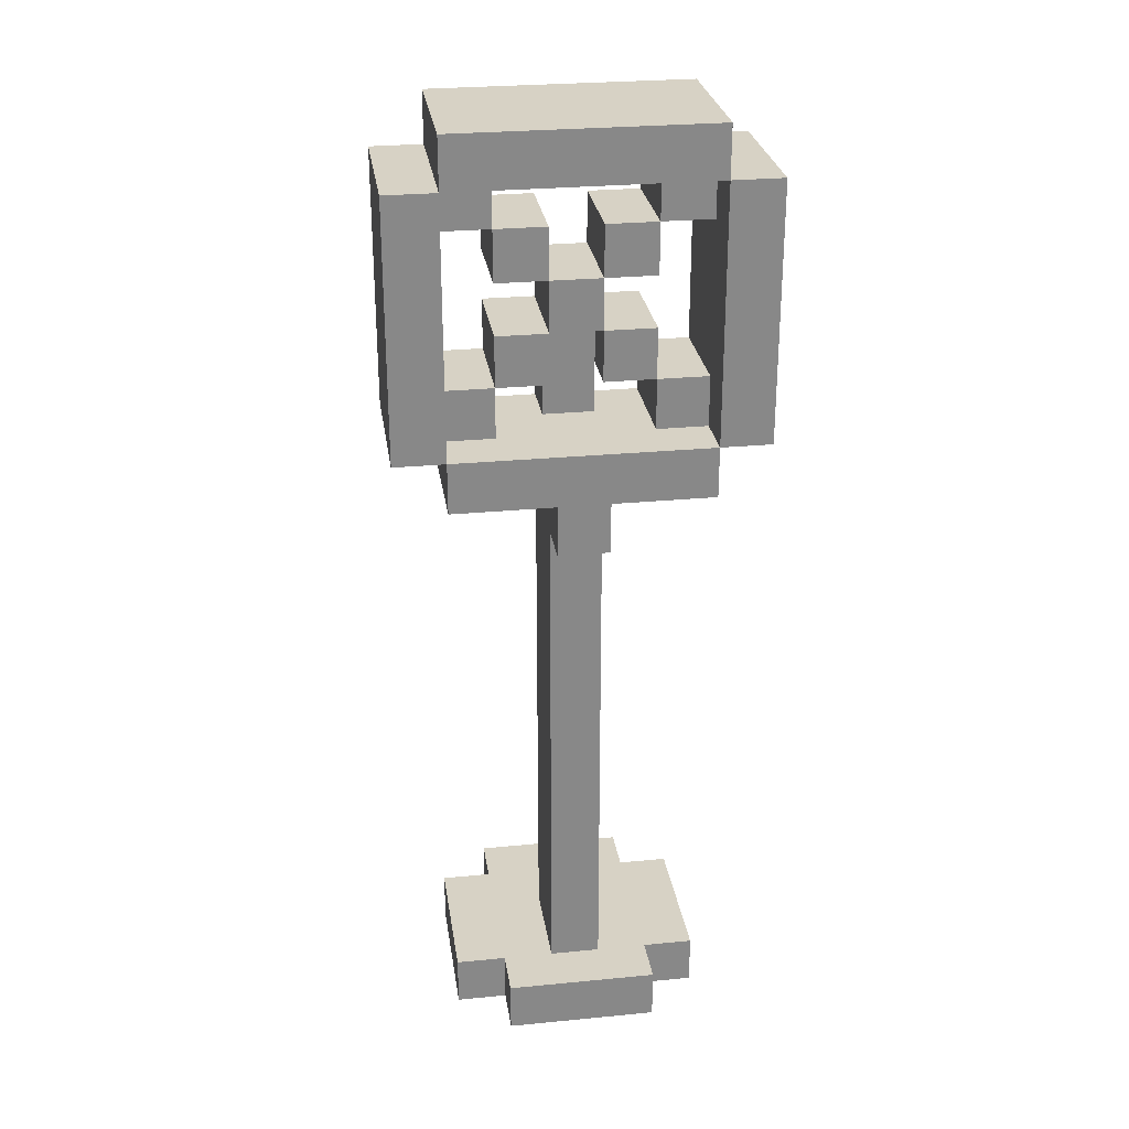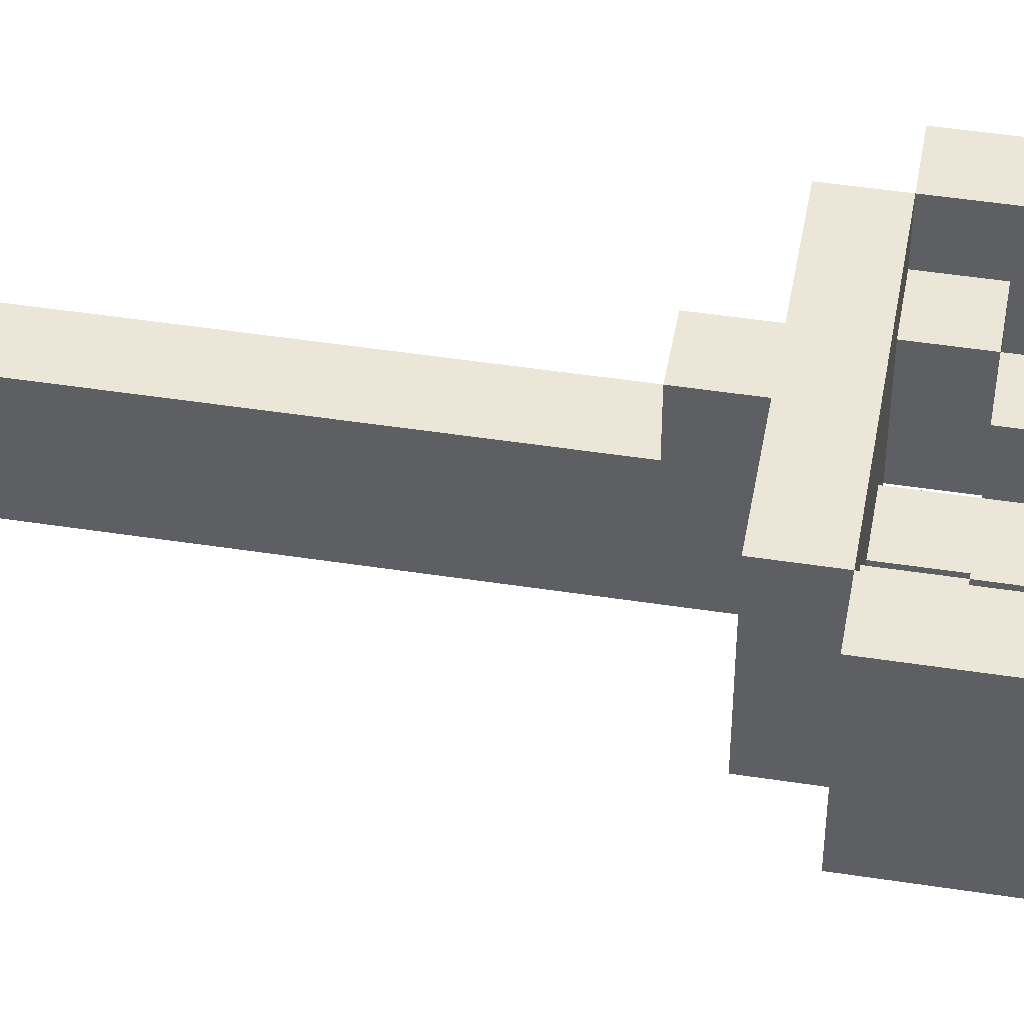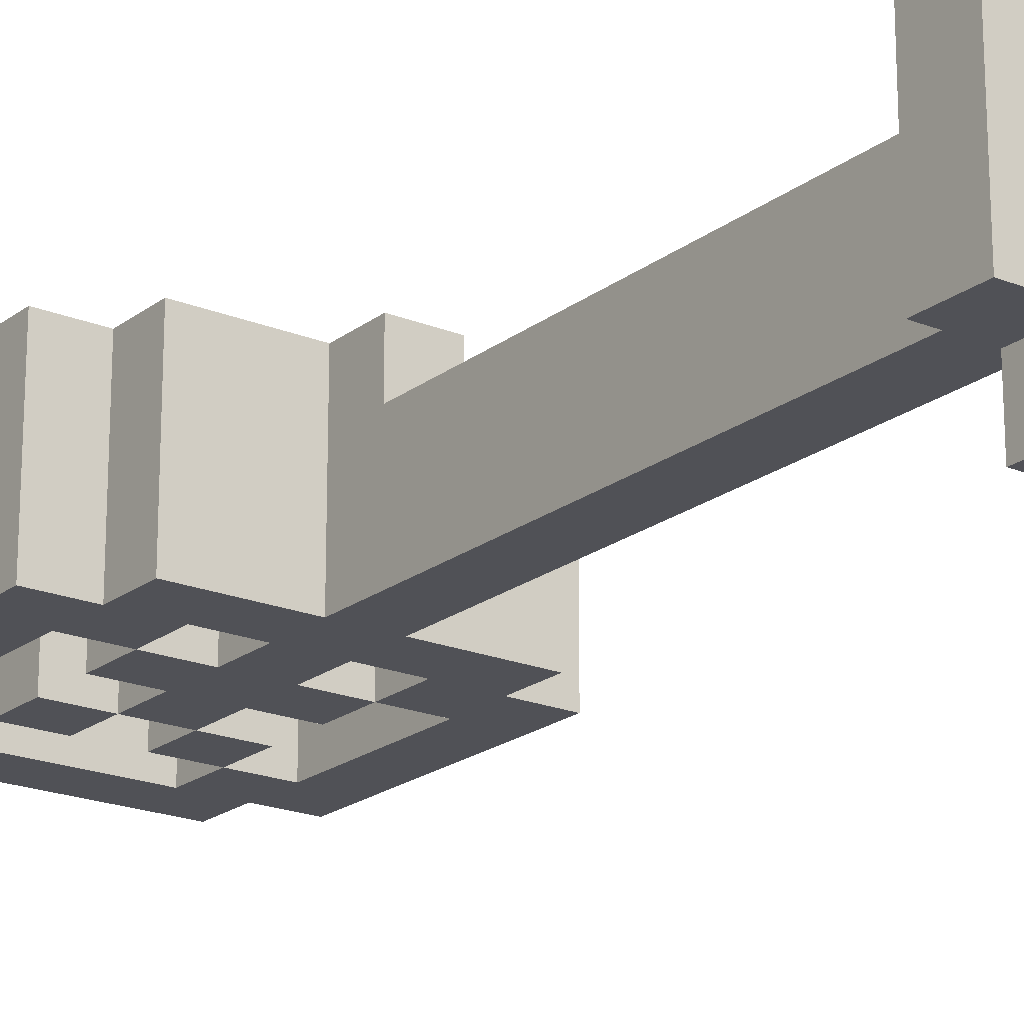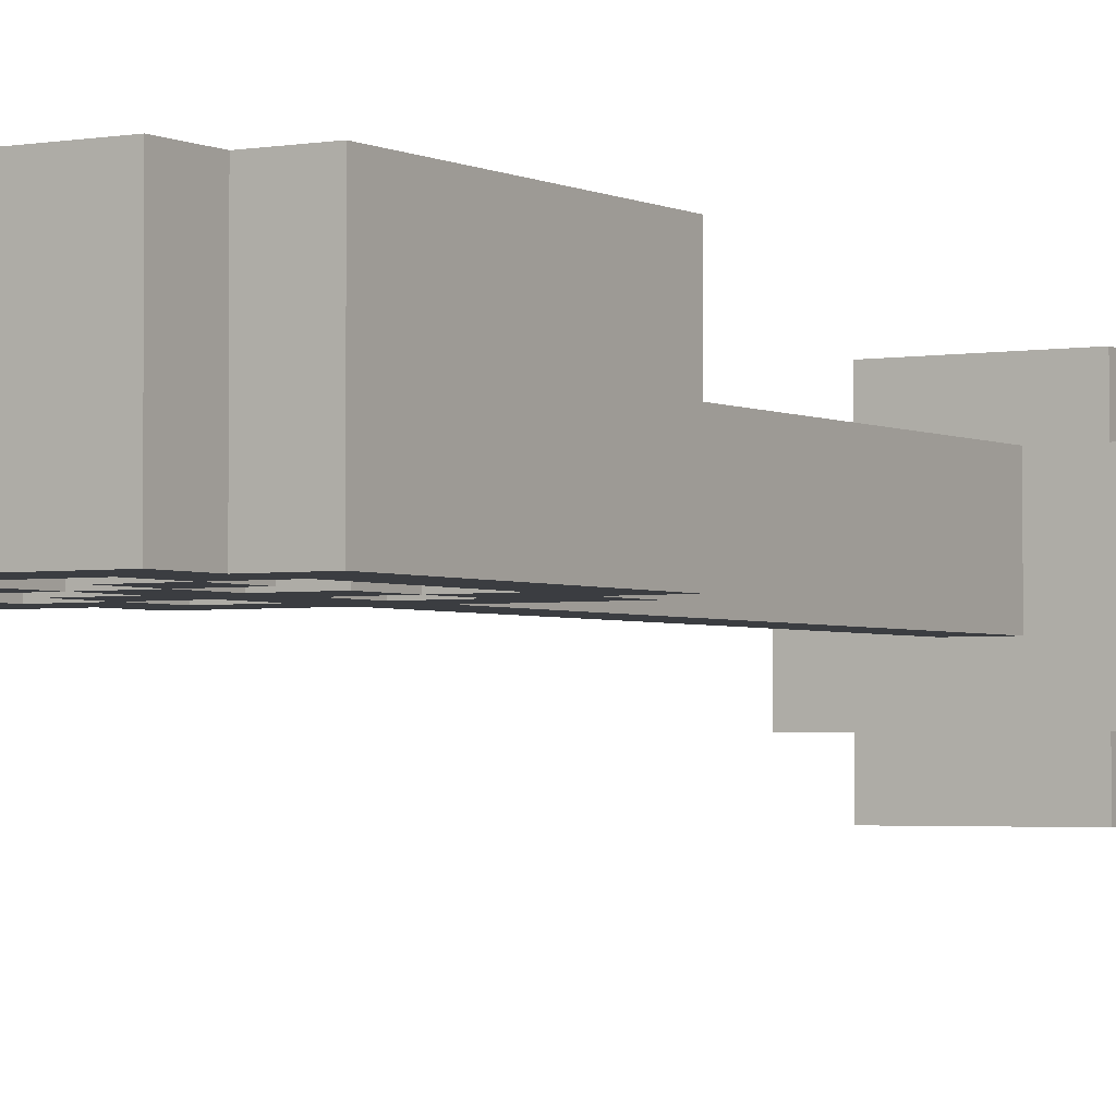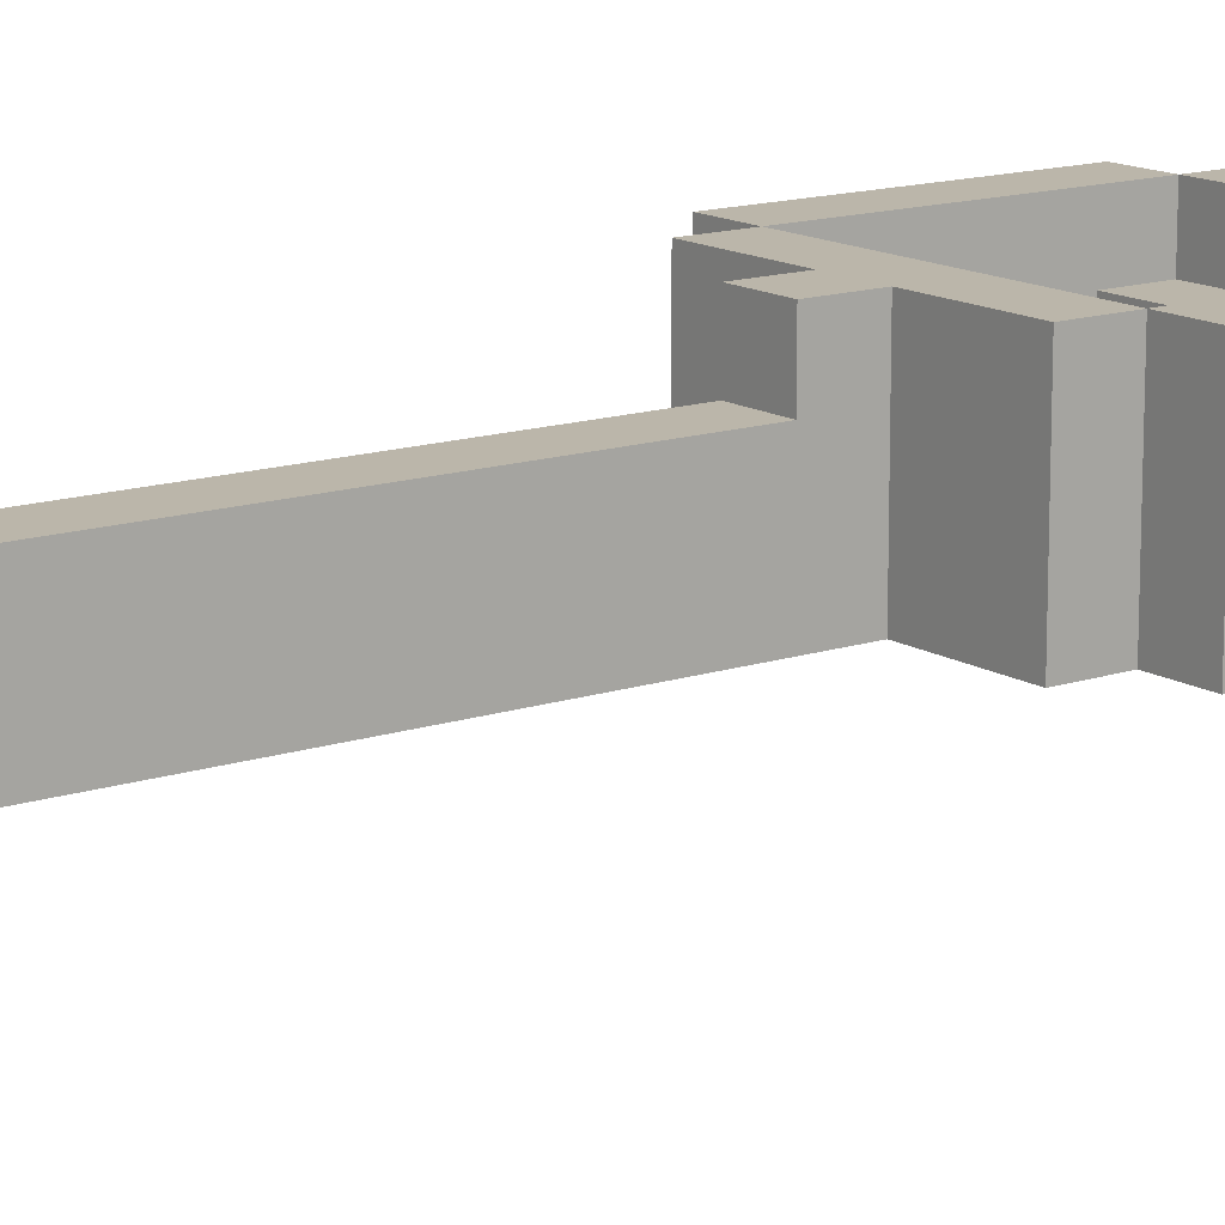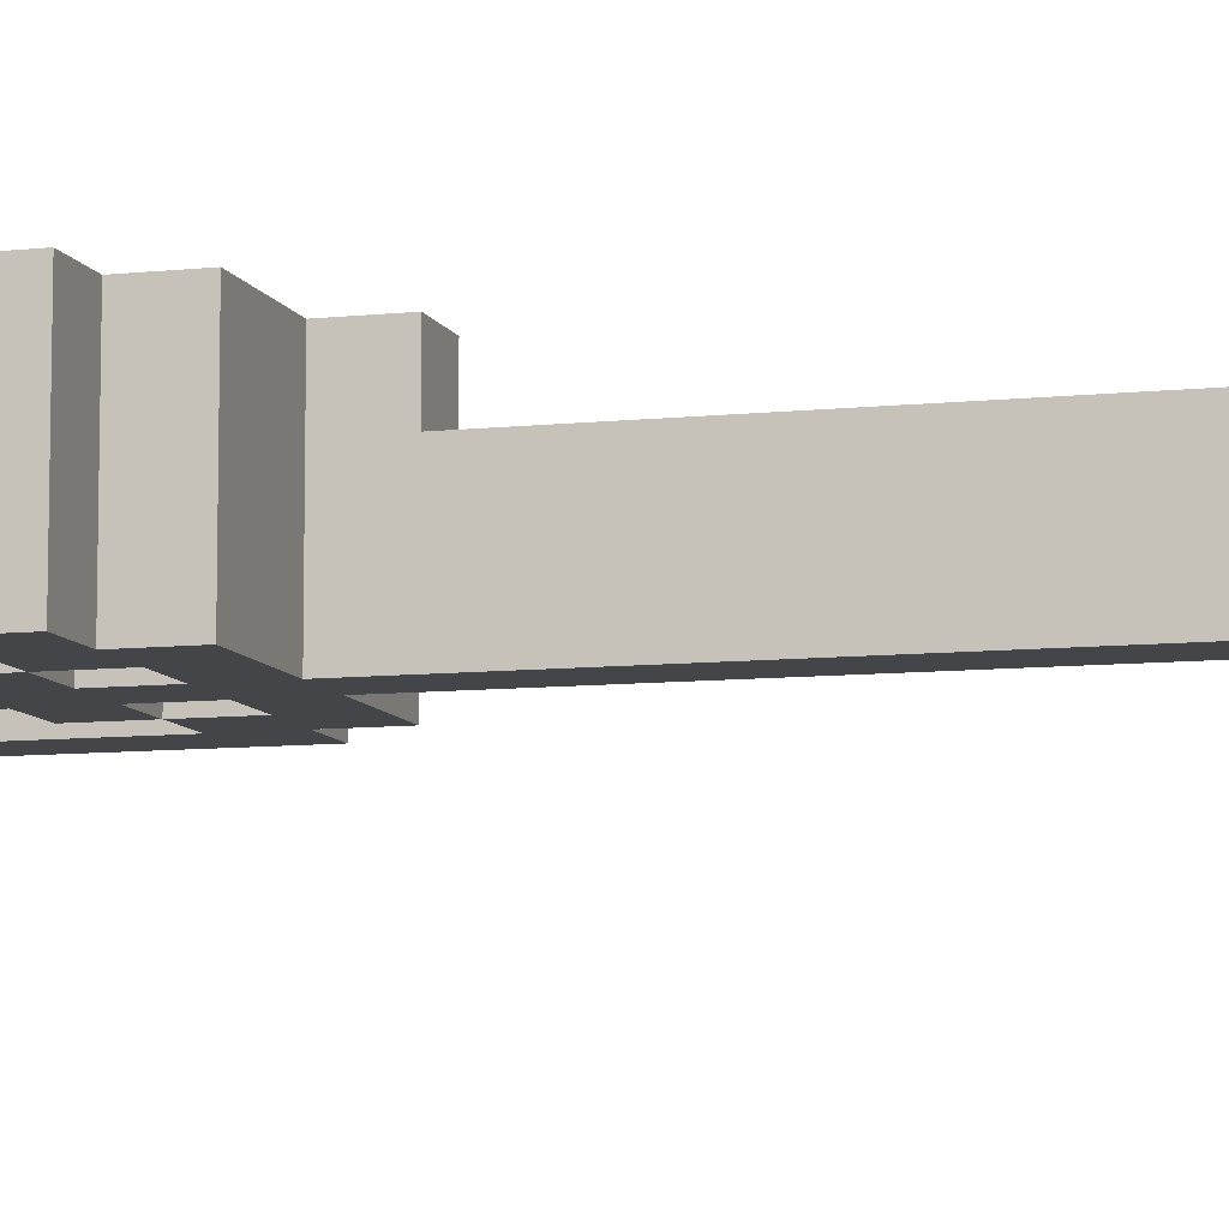
<metadata>
{"format":"obj","ext":"obj","renderer":"f3d","projection":"perspective","resolution":1024,"background":"white","views":[{"elev":27.5,"azim":-8.4,"up":"+Y"},{"elev":46.6,"azim":100.0,"up":"+Z"},{"elev":-20.4,"azim":-36.5,"up":"+Z"},{"elev":-2.6,"azim":-148.4,"up":"+Z"},{"elev":13.9,"azim":53.4,"up":"+Z"},{"elev":-8.8,"azim":-73.9,"up":"+Z"}]}
</metadata>
<code>
g map-177
v -3.5 13 3
v -3.5 13 -0
v -3.5 18 3
v -3.5 18 -0
v -2.5 0 2
v -2.5 0 -1
v -2.5 1 2
v -2.5 1 -1
v -2.5 12 3
v -2.5 12 -0
v -2.5 13 3
v -2.5 13 -0
v -2.5 18 3
v -2.5 18 -0
v -2.5 19 3
v -2.5 19 -0
v -1.5 0 3
v -1.5 0 2
v -1.5 0 -1
v -1.5 0 -2
v -1.5 1 3
v -1.5 1 2
v -1.5 1 -1
v -1.5 1 -2
v -1.5 14 2
v -1.5 14 -0
v -1.5 15 2
v -1.5 15 -0
v -1.5 16 2
v -1.5 16 -0
v -1.5 17 2
v -1.5 17 -0
v -0.5 1 2
v -0.5 1 -0
v -0.5 11 3
v -0.5 11 2
v -0.5 12 3
v -0.5 12 -0
v -0.5 13 1
v -0.5 13 -0
v -0.5 14 1
v -0.5 14 -0
v -0.5 15 2
v -0.5 15 1
v -0.5 15 -0
v -0.5 16 2
v -0.5 16 1
v -0.5 16 -0
v 0.5 14 2
v 0.5 14 1
v 0.5 15 2
v 0.5 15 1
v 0.5 16 2
v 0.5 16 1
v 0.5 16 -0
v 0.5 17 2
v 0.5 17 -0
v 1.5 13 2
v 1.5 13 -0
v 1.5 14 2
v 1.5 14 -0
v 1.5 17 2
v 1.5 17 -0
v 1.5 18 2
v 1.5 18 -0
v 2.5 13 3
v 2.5 13 2
v 2.5 14 2
v 2.5 14 -0
v 2.5 17 2
v 2.5 17 -0
v 2.5 18 3
v 2.5 18 2
v -2.5 13 3
v -2.5 13 2
v -2.5 14 2
v -2.5 14 -0
v -2.5 17 2
v -2.5 17 -0
v -2.5 18 3
v -2.5 18 2
v -1.5 13 2
v -1.5 13 -0
v -1.5 14 2
v -1.5 14 -0
v -1.5 17 2
v -1.5 17 -0
v -1.5 18 2
v -1.5 18 -0
v -0.5 14 2
v -0.5 14 1
v -0.5 15 2
v -0.5 15 1
v -0.5 16 2
v -0.5 16 1
v -0.5 16 -0
v -0.5 17 2
v -0.5 17 -0
v 0.5 1 2
v 0.5 1 -0
v 0.5 11 3
v 0.5 11 2
v 0.5 12 3
v 0.5 12 -0
v 0.5 13 1
v 0.5 13 -0
v 0.5 14 1
v 0.5 14 -0
v 0.5 15 2
v 0.5 15 1
v 0.5 15 -0
v 0.5 16 2
v 0.5 16 1
v 0.5 16 -0
v 1.5 0 3
v 1.5 0 2
v 1.5 0 -1
v 1.5 0 -2
v 1.5 1 3
v 1.5 1 2
v 1.5 1 -1
v 1.5 1 -2
v 1.5 14 2
v 1.5 14 -0
v 1.5 15 2
v 1.5 15 -0
v 1.5 16 2
v 1.5 16 -0
v 1.5 17 2
v 1.5 17 -0
v 2.5 0 2
v 2.5 0 -1
v 2.5 1 2
v 2.5 1 -1
v 2.5 12 3
v 2.5 12 -0
v 2.5 13 3
v 2.5 13 -0
v 2.5 18 3
v 2.5 18 -0
v 2.5 19 3
v 2.5 19 -0
v 3.5 13 3
v 3.5 13 -0
v 3.5 18 3
v 3.5 18 -0
v -3.5 13 3
v -3.5 18 3
v -2.5 12 3
v -2.5 13 3
v -2.5 18 3
v -2.5 19 3
v -1.5 0 3
v -1.5 1 3
v -0.5 11 3
v -0.5 12 3
v 0.5 11 3
v 0.5 12 3
v 1.5 0 3
v 1.5 1 3
v 2.5 12 3
v 2.5 13 3
v 2.5 18 3
v 2.5 19 3
v 3.5 13 3
v 3.5 18 3
v -2.5 0 2
v -2.5 1 2
v -2.5 13 2
v -2.5 14 2
v -2.5 17 2
v -2.5 18 2
v -1.5 0 2
v -1.5 1 2
v -1.5 13 2
v -1.5 14 2
v -1.5 15 2
v -1.5 16 2
v -1.5 17 2
v -1.5 18 2
v -0.5 1 2
v -0.5 11 2
v -0.5 14 2
v -0.5 15 2
v -0.5 16 2
v -0.5 17 2
v 0.5 1 2
v 0.5 11 2
v 0.5 14 2
v 0.5 15 2
v 0.5 16 2
v 0.5 17 2
v 1.5 0 2
v 1.5 1 2
v 1.5 13 2
v 1.5 14 2
v 1.5 15 2
v 1.5 16 2
v 1.5 17 2
v 1.5 18 2
v 2.5 0 2
v 2.5 1 2
v 2.5 13 2
v 2.5 14 2
v 2.5 17 2
v 2.5 18 2
v -0.5 13 1
v -0.5 14 1
v -0.5 15 1
v 0.5 13 1
v 0.5 14 1
v 0.5 15 1
v -3.5 13 -0
v -3.5 18 -0
v -2.5 12 -0
v -2.5 13 -0
v -2.5 14 -0
v -2.5 17 -0
v -2.5 18 -0
v -2.5 19 -0
v -1.5 13 -0
v -1.5 14 -0
v -1.5 15 -0
v -1.5 16 -0
v -1.5 17 -0
v -1.5 18 -0
v -0.5 1 -0
v -0.5 12 -0
v -0.5 13 -0
v -0.5 14 -0
v -0.5 15 -0
v -0.5 16 -0
v -0.5 17 -0
v 0.5 1 -0
v 0.5 12 -0
v 0.5 13 -0
v 0.5 14 -0
v 0.5 15 -0
v 0.5 16 -0
v 0.5 17 -0
v 1.5 13 -0
v 1.5 14 -0
v 1.5 15 -0
v 1.5 16 -0
v 1.5 17 -0
v 1.5 18 -0
v 2.5 12 -0
v 2.5 13 -0
v 2.5 14 -0
v 2.5 17 -0
v 2.5 18 -0
v 2.5 19 -0
v 3.5 13 -0
v 3.5 18 -0
v -2.5 0 -1
v -2.5 1 -1
v -1.5 0 -1
v -1.5 1 -1
v 1.5 0 -1
v 1.5 1 -1
v 2.5 0 -1
v 2.5 1 -1
v -1.5 0 -2
v -1.5 1 -2
v 1.5 0 -2
v 1.5 1 -2
v -1.5 0 3
v 1.5 0 3
v -2.5 0 2
v -1.5 0 2
v 1.5 0 2
v 2.5 0 2
v -2.5 0 -1
v -1.5 0 -1
v 1.5 0 -1
v 2.5 0 -1
v -1.5 0 -2
v 1.5 0 -2
v -0.5 11 3
v 0.5 11 3
v -0.5 11 2
v 0.5 11 2
v -2.5 12 3
v -0.5 12 3
v 0.5 12 3
v 2.5 12 3
v -2.5 12 -0
v -0.5 12 -0
v 0.5 12 -0
v 2.5 12 -0
v -3.5 13 3
v -2.5 13 3
v 2.5 13 3
v 3.5 13 3
v -3.5 13 -0
v -2.5 13 -0
v 2.5 13 -0
v 3.5 13 -0
v -1.5 14 2
v -0.5 14 2
v 0.5 14 2
v 1.5 14 2
v -0.5 14 1
v 0.5 14 1
v -1.5 14 -0
v -0.5 14 -0
v 0.5 14 -0
v 1.5 14 -0
v -0.5 15 2
v 0.5 15 2
v -0.5 15 1
v 0.5 15 1
v -1.5 16 2
v -0.5 16 2
v 0.5 16 2
v 1.5 16 2
v -0.5 16 1
v 0.5 16 1
v -1.5 16 -0
v -0.5 16 -0
v 0.5 16 -0
v 1.5 16 -0
v -2.5 17 2
v -1.5 17 2
v 1.5 17 2
v 2.5 17 2
v -2.5 17 -0
v -1.5 17 -0
v 1.5 17 -0
v 2.5 17 -0
v -2.5 18 3
v 2.5 18 3
v -2.5 18 2
v -1.5 18 2
v 1.5 18 2
v 2.5 18 2
v -1.5 18 -0
v 1.5 18 -0
v -1.5 1 3
v 1.5 1 3
v -2.5 1 2
v -1.5 1 2
v -0.5 1 2
v 0.5 1 2
v 1.5 1 2
v 2.5 1 2
v -0.5 1 -0
v 0.5 1 -0
v -2.5 1 -1
v -1.5 1 -1
v 1.5 1 -1
v 2.5 1 -1
v -1.5 1 -2
v 1.5 1 -2
v -2.5 13 3
v 2.5 13 3
v -2.5 13 2
v -1.5 13 2
v 1.5 13 2
v 2.5 13 2
v -0.5 13 1
v 0.5 13 1
v -1.5 13 -0
v -0.5 13 -0
v 0.5 13 -0
v 1.5 13 -0
v -2.5 14 2
v -1.5 14 2
v 1.5 14 2
v 2.5 14 2
v -2.5 14 -0
v -1.5 14 -0
v 1.5 14 -0
v 2.5 14 -0
v -1.5 15 2
v -0.5 15 2
v 0.5 15 2
v 1.5 15 2
v -0.5 15 1
v 0.5 15 1
v -1.5 15 -0
v -0.5 15 -0
v 0.5 15 -0
v 1.5 15 -0
v -0.5 16 2
v 0.5 16 2
v -0.5 16 1
v 0.5 16 1
v -0.5 16 -0
v 0.5 16 -0
v -1.5 17 2
v -0.5 17 2
v 0.5 17 2
v 1.5 17 2
v -1.5 17 -0
v -0.5 17 -0
v 0.5 17 -0
v 1.5 17 -0
v -3.5 18 3
v -2.5 18 3
v 2.5 18 3
v 3.5 18 3
v -3.5 18 -0
v -2.5 18 -0
v 2.5 18 -0
v 3.5 18 -0
v -2.5 19 3
v 2.5 19 3
v -2.5 19 -0
v 2.5 19 -0
f 3 2 1
f 4 2 3
f 7 6 5
f 8 6 7
f 11 10 9
f 12 10 11
f 15 14 13
f 16 14 15
f 21 18 17
f 22 18 21
f 23 20 19
f 24 20 23
f 27 26 25
f 28 26 27
f 31 30 29
f 32 30 31
f 36 34 33
f 37 36 35
f 38 34 36
f 38 36 37
f 41 40 39
f 42 40 41
f 46 44 43
f 47 45 44
f 47 44 46
f 48 45 47
f 51 50 49
f 52 50 51
f 56 54 53
f 56 55 54
f 57 55 56
f 60 59 58
f 61 59 60
f 64 63 62
f 65 63 64
f 68 67 66
f 70 68 66
f 70 69 68
f 71 69 70
f 72 70 66
f 73 70 72
f 74 75 76
f 74 76 78
f 76 77 78
f 78 77 79
f 74 78 80
f 80 78 81
f 82 83 84
f 84 83 85
f 86 87 88
f 88 87 89
f 90 91 92
f 92 91 93
f 94 95 97
f 95 96 97
f 97 96 98
f 99 100 102
f 101 102 103
f 102 100 104
f 103 102 104
f 105 106 107
f 107 106 108
f 109 110 112
f 110 111 113
f 112 110 113
f 113 111 114
f 115 116 119
f 119 116 120
f 117 118 121
f 121 118 122
f 123 124 125
f 125 124 126
f 127 128 129
f 129 128 130
f 131 132 133
f 133 132 134
f 135 136 137
f 137 136 138
f 139 140 141
f 141 140 142
f 143 144 145
f 145 144 146
f 150 148 147
f 151 148 150
f 156 150 149
f 157 156 155
f 158 150 156
f 158 156 157
f 159 154 153
f 160 154 159
f 161 150 158
f 162 150 161
f 163 152 151
f 164 152 163
f 165 163 162
f 166 163 165
f 173 168 167
f 174 168 173
f 175 170 169
f 176 170 175
f 179 172 171
f 180 172 179
f 183 177 176
f 184 177 183
f 185 179 178
f 186 179 185
f 187 182 181
f 188 182 187
f 190 185 184
f 191 185 190
f 196 190 189
f 197 190 196
f 198 192 191
f 199 192 198
f 201 194 193
f 202 194 201
f 203 196 195
f 204 196 203
f 205 200 199
f 206 200 205
f 210 208 207
f 210 209 208
f 211 209 210
f 212 209 211
f 213 214 216
f 216 214 217
f 217 214 218
f 218 214 219
f 215 216 221
f 216 217 221
f 221 217 222
f 219 220 225
f 218 219 225
f 225 220 226
f 215 221 228
f 228 221 229
f 222 223 230
f 230 223 231
f 224 225 232
f 232 225 233
f 228 229 234
f 230 231 234
f 227 228 234
f 229 230 234
f 234 231 235
f 235 231 236
f 236 231 237
f 231 232 238
f 237 231 238
f 238 232 239
f 235 236 241
f 237 238 242
f 242 238 243
f 239 240 244
f 244 240 245
f 226 220 246
f 235 241 247
f 241 242 247
f 247 242 248
f 248 242 249
f 245 246 250
f 246 220 251
f 250 246 251
f 251 220 252
f 248 249 253
f 249 250 253
f 250 251 253
f 253 251 254
f 255 256 257
f 257 256 258
f 259 260 261
f 261 260 262
f 263 264 265
f 265 264 266
f 270 268 267
f 271 268 270
f 273 270 269
f 273 272 271
f 273 271 270
f 274 272 273
f 275 272 274
f 276 272 275
f 277 275 274
f 278 275 277
f 281 280 279
f 282 280 281
f 287 284 283
f 288 284 287
f 289 286 285
f 290 286 289
f 295 292 291
f 296 292 295
f 297 294 293
f 298 294 297
f 303 300 299
f 304 302 301
f 305 303 299
f 306 303 305
f 307 302 304
f 308 302 307
f 311 310 309
f 312 310 311
f 317 314 313
f 318 316 315
f 319 317 313
f 320 317 319
f 321 316 318
f 322 316 321
f 327 324 323
f 328 324 327
f 329 326 325
f 330 326 329
f 333 332 331
f 334 332 333
f 335 332 334
f 336 332 335
f 337 335 334
f 338 335 337
f 339 340 342
f 342 340 343
f 343 340 344
f 344 340 345
f 341 342 347
f 342 343 347
f 345 346 348
f 344 345 348
f 341 347 349
f 347 348 349
f 349 348 350
f 348 346 351
f 350 348 351
f 351 346 352
f 350 351 353
f 353 351 354
f 355 356 357
f 357 356 358
f 358 356 359
f 359 356 360
f 358 359 361
f 361 359 362
f 358 361 363
f 363 361 364
f 362 359 365
f 365 359 366
f 367 368 371
f 371 368 372
f 369 370 373
f 373 370 374
f 375 376 379
f 377 378 380
f 375 379 381
f 381 379 382
f 380 378 383
f 383 378 384
f 385 386 387
f 387 386 388
f 387 388 389
f 389 388 390
f 391 392 395
f 395 392 396
f 393 394 397
f 397 394 398
f 399 400 403
f 403 400 404
f 401 402 405
f 405 402 406
f 407 408 409
f 409 408 410

</code>
